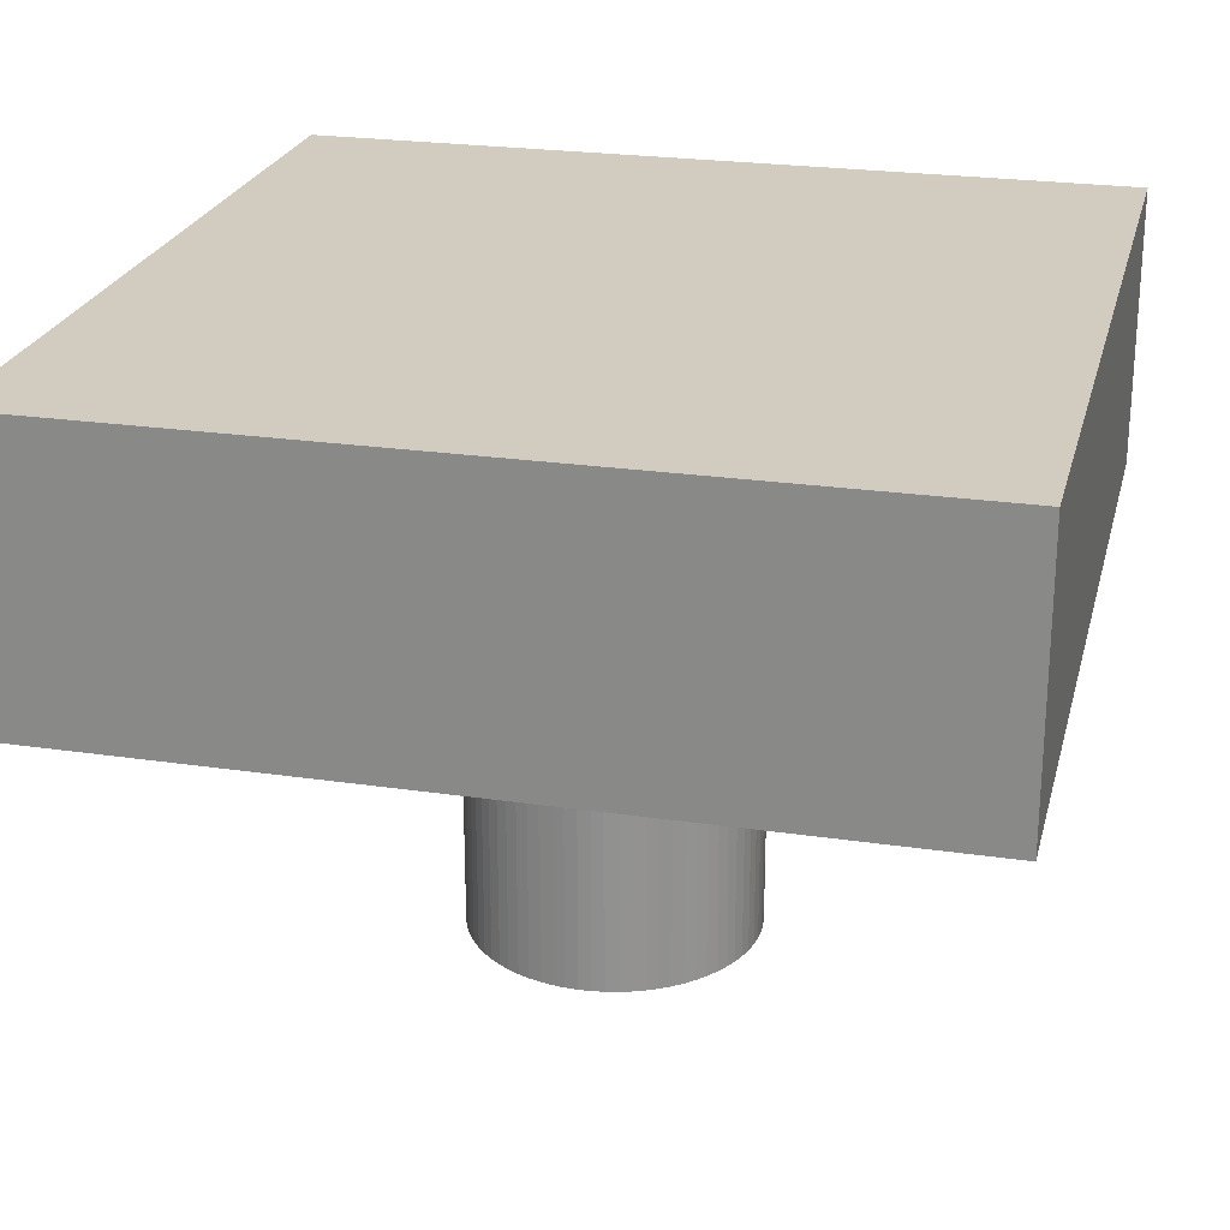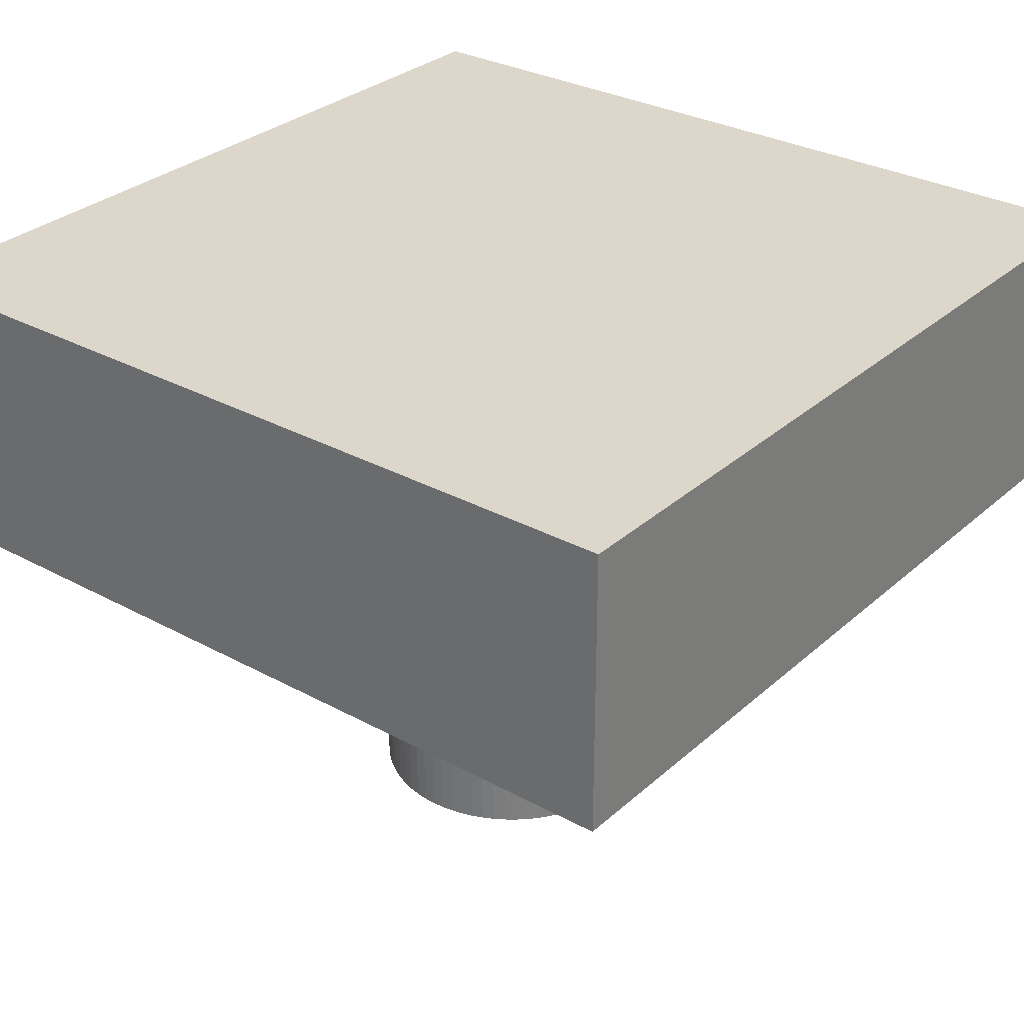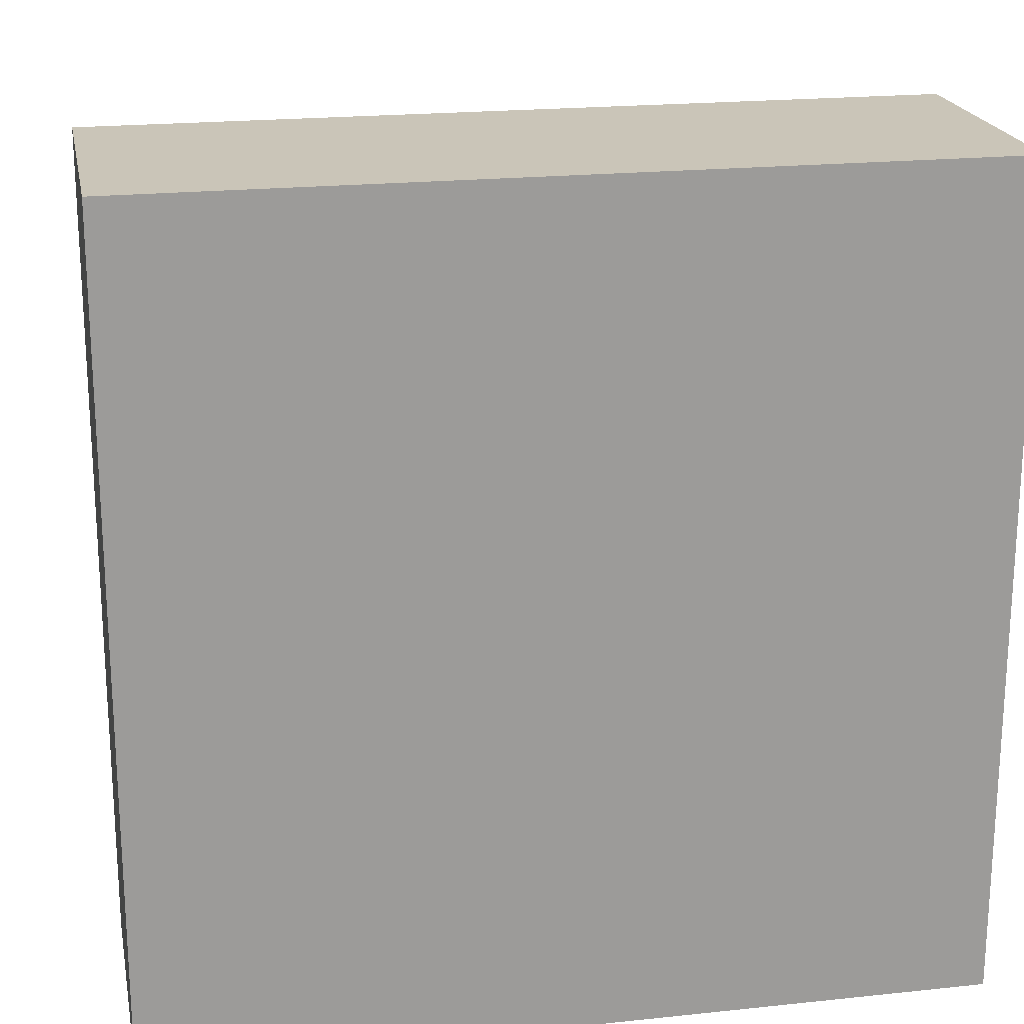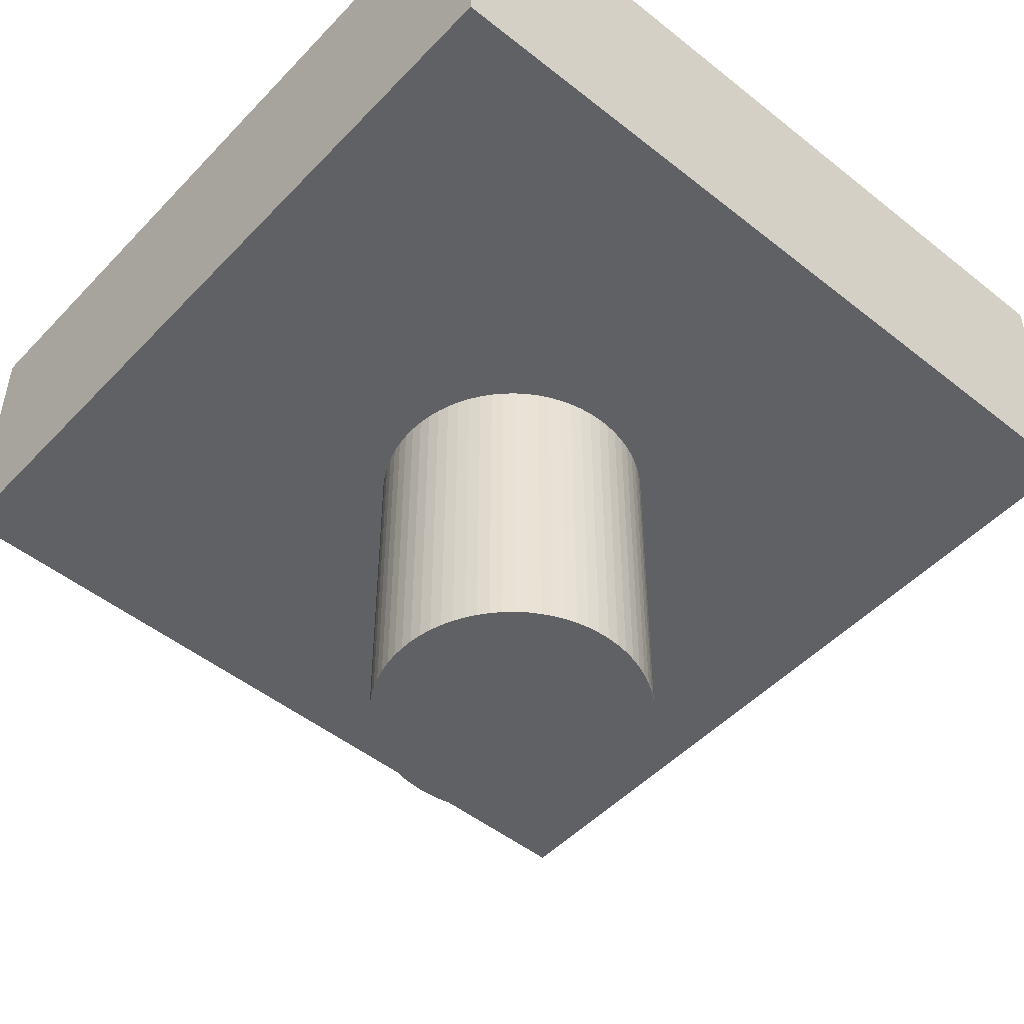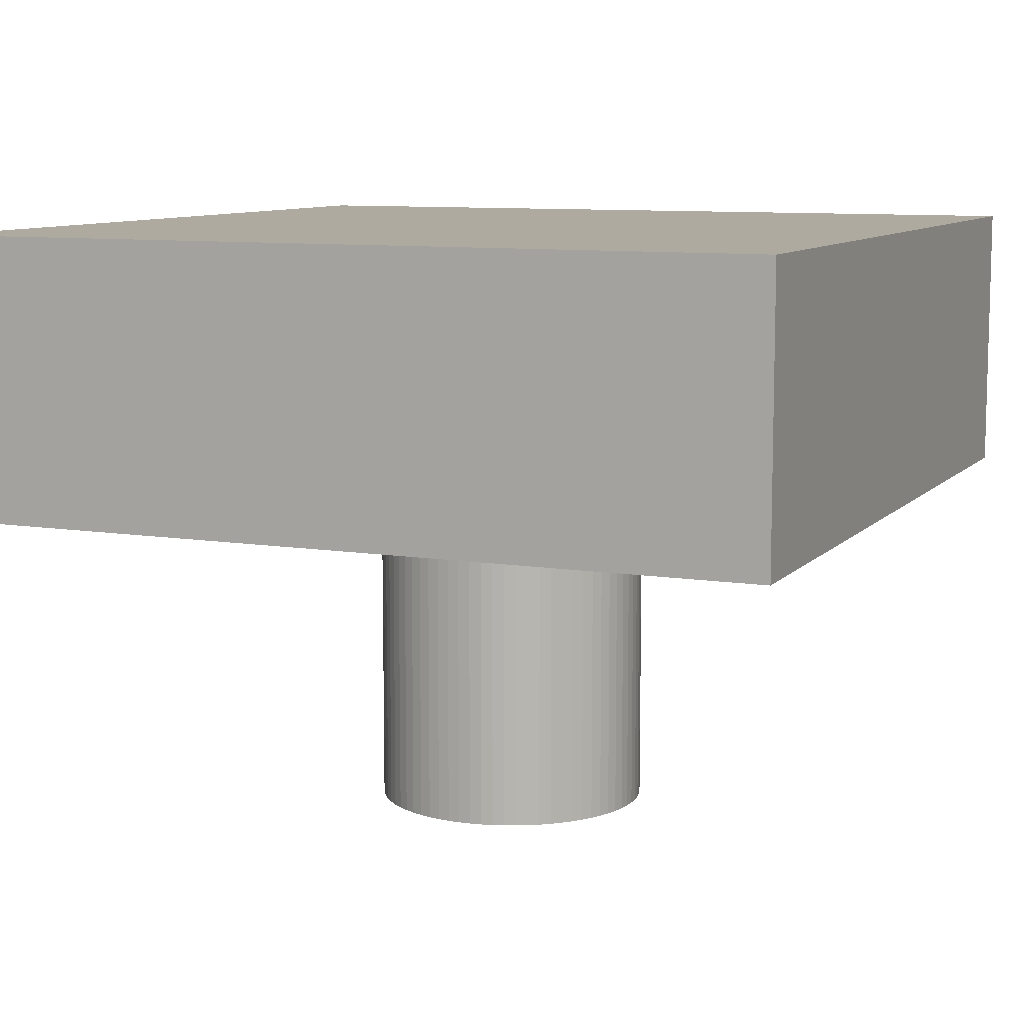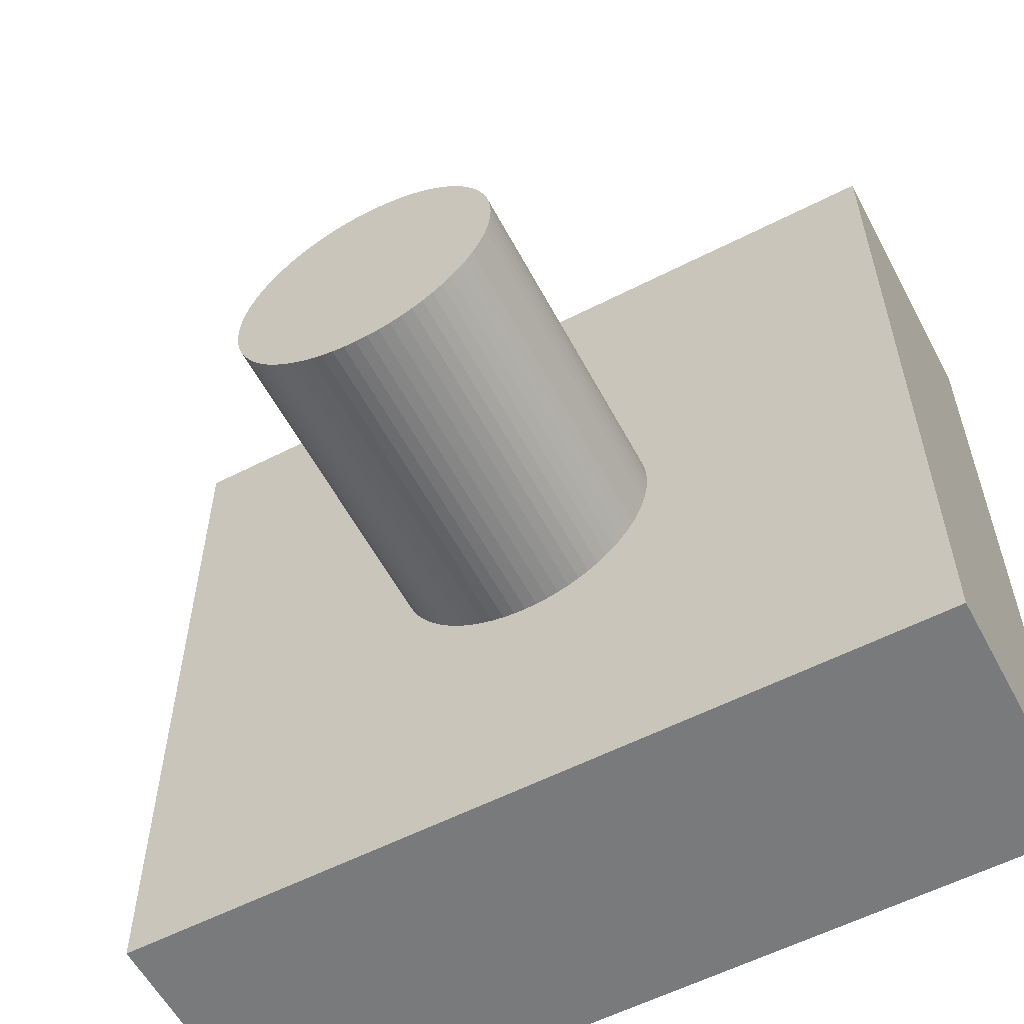
<metadata>
{"format":"obj","ext":"obj","renderer":"f3d","projection":"perspective","resolution":1024,"background":"white","views":[{"elev":24.0,"azim":103.7,"up":"+Y"},{"elev":30.5,"azim":128.3,"up":"+Y"},{"elev":20.5,"azim":169.1,"up":"+Z"},{"elev":-49.4,"azim":48.7,"up":"+Y"},{"elev":9.4,"azim":113.3,"up":"+Y"},{"elev":-58.0,"azim":27.9,"up":"+Z"}]}
</metadata>
<code>
o obj1
v -0.0008682 -0.022 -0.004924
v -0.0004358 -0.022 -0.004981
v 0 -0.022 0
v 0 -0.022 -0.005
v 0.0004358 -0.022 -0.004981
v -0.002113 -0.022 -0.004532
v -0.00171 -0.022 -0.004698
v -0.001294 -0.022 -0.00483
v -0.003214 -0.022 -0.00383
v -0.002868 -0.022 -0.004096
v -0.0025 -0.022 -0.00433
v -0.004096 -0.022 -0.002868
v -0.00383 -0.022 -0.003214
v -0.003536 -0.022 -0.003536
v -0.004698 -0.022 -0.00171
v -0.004532 -0.022 -0.002113
v -0.00433 -0.022 -0.0025
v -0.004981 -0.022 -0.0004358
v -0.004924 -0.022 -0.0008682
v -0.00483 -0.022 -0.001294
v -0.004924 -0.022 0.0008682
v -0.004981 -0.022 0.0004358
v -0.005 -0.022 -0
v -0.004532 -0.022 0.002113
v -0.004698 -0.022 0.00171
v -0.00483 -0.022 0.001294
v -0.00383 -0.022 0.003214
v -0.004096 -0.022 0.002868
v -0.00433 -0.022 0.0025
v -0.002868 -0.022 0.004096
v -0.003214 -0.022 0.00383
v -0.003536 -0.022 0.003536
v -0.00171 -0.022 0.004698
v -0.002113 -0.022 0.004532
v -0.0025 -0.022 0.00433
v -0.0004358 -0.022 0.004981
v -0.0008682 -0.022 0.004924
v -0.001294 -0.022 0.00483
v 0.0008682 -0.022 0.004924
v 0.0004358 -0.022 0.004981
v 0 -0.022 0.005
v 0.002113 -0.022 0.004532
v 0.00171 -0.022 0.004698
v 0.001294 -0.022 0.00483
v 0.003214 -0.022 0.00383
v 0.002868 -0.022 0.004096
v 0.0025 -0.022 0.00433
v 0.004096 -0.022 0.002868
v 0.00383 -0.022 0.003214
v 0.003536 -0.022 0.003536
v 0.004698 -0.022 0.00171
v 0.004532 -0.022 0.002113
v 0.00433 -0.022 0.0025
v 0.004981 -0.022 0.0004358
v 0.004924 -0.022 0.0008682
v 0.00483 -0.022 0.001294
v 0.004924 -0.022 -0.0008682
v 0.004981 -0.022 -0.0004358
v 0.005 -0.022 0
v 0.004532 -0.022 -0.002113
v 0.004698 -0.022 -0.00171
v 0.00483 -0.022 -0.001294
v 0.00383 -0.022 -0.003214
v 0.004096 -0.022 -0.002868
v 0.00433 -0.022 -0.0025
v 0.002868 -0.022 -0.004096
v 0.003214 -0.022 -0.00383
v 0.003536 -0.022 -0.003536
v 0.00171 -0.022 -0.004698
v 0.002113 -0.022 -0.004532
v 0.0025 -0.022 -0.00433
v 0.0008682 -0.022 -0.004924
v 0.001294 -0.022 -0.00483
v 0 -0.01 0.005
v 0.0004358 -0.01 0.004981
v 0.0008682 -0.01 0.004924
v 0.001294 -0.01 0.00483
v 0.00171 -0.01 0.004698
v 0.002113 -0.01 0.004532
v 0.0025 -0.01 0.00433
v 0.002868 -0.01 0.004096
v 0.003214 -0.01 0.00383
v 0.003536 -0.01 0.003536
v 0.00383 -0.01 0.003214
v 0.004096 -0.01 0.002868
v 0.00433 -0.01 0.0025
v 0.004532 -0.01 0.002113
v 0.004698 -0.01 0.00171
v 0.00483 -0.01 0.001294
v 0.004924 -0.01 0.0008682
v 0.004981 -0.01 0.0004358
v 0.005 -0.01 0
v 0.004981 -0.01 -0.0004358
v 0.004924 -0.01 -0.0008682
v 0.00483 -0.01 -0.001294
v 0.004698 -0.01 -0.00171
v 0.004532 -0.01 -0.002113
v 0.00433 -0.01 -0.0025
v 0.004096 -0.01 -0.002868
v 0.00383 -0.01 -0.003214
v 0.003536 -0.01 -0.003536
v 0.003214 -0.01 -0.00383
v 0.002868 -0.01 -0.004096
v 0.0025 -0.01 -0.00433
v 0.002113 -0.01 -0.004532
v 0.00171 -0.01 -0.004698
v 0.001294 -0.01 -0.00483
v 0.0008682 -0.01 -0.004924
v 0.0004358 -0.01 -0.004981
v 0 -0.01 -0.005
v -0.0004358 -0.01 -0.004981
v -0.0008682 -0.01 -0.004924
v -0.001294 -0.01 -0.00483
v -0.00171 -0.01 -0.004698
v -0.002113 -0.01 -0.004532
v -0.0025 -0.01 -0.00433
v -0.002868 -0.01 -0.004096
v -0.003214 -0.01 -0.00383
v -0.003536 -0.01 -0.003536
v -0.00383 -0.01 -0.003214
v -0.004096 -0.01 -0.002868
v -0.00433 -0.01 -0.0025
v -0.004532 -0.01 -0.002113
v -0.004698 -0.01 -0.00171
v -0.00483 -0.01 -0.001294
v -0.004924 -0.01 -0.0008682
v -0.004981 -0.01 -0.0004358
v -0.005 -0.01 -0
v -0.004981 -0.01 0.0004358
v -0.004924 -0.01 0.0008682
v -0.00483 -0.01 0.001294
v -0.004698 -0.01 0.00171
v -0.004532 -0.01 0.002113
v -0.00433 -0.01 0.0025
v -0.004096 -0.01 0.002868
v -0.00383 -0.01 0.003214
v -0.003536 -0.01 0.003536
v -0.003214 -0.01 0.00383
v -0.002868 -0.01 0.004096
v -0.0025 -0.01 0.00433
v -0.002113 -0.01 0.004532
v -0.00171 -0.01 0.004698
v -0.001294 -0.01 0.00483
v -0.0008682 -0.01 0.004924
v -0.0004358 -0.01 0.004981
v -0.015 -0.01 0.015
v 0.015 -0.01 0.015
v -0.015 0 0.015
v 0.015 0 0.015
v 0.015 -0.01 -0.015
v 0.015 0 -0.015
v -0.015 -0.01 -0.015
v -0.015 0 -0.015
f 1 2 3
f 2 4 3
f 3 4 5
f 6 7 3
f 7 8 3
f 3 8 1
f 9 10 3
f 10 11 3
f 3 11 6
f 12 13 3
f 13 14 3
f 3 14 9
f 15 16 3
f 16 17 3
f 3 17 12
f 18 19 3
f 19 20 3
f 3 20 15
f 21 22 3
f 22 23 3
f 3 23 18
f 24 25 3
f 25 26 3
f 3 26 21
f 27 28 3
f 28 29 3
f 3 29 24
f 30 31 3
f 31 32 3
f 3 32 27
f 33 34 3
f 34 35 3
f 3 35 30
f 36 37 3
f 37 38 3
f 3 38 33
f 39 40 3
f 40 41 3
f 3 41 36
f 42 43 3
f 43 44 3
f 3 44 39
f 45 46 3
f 46 47 3
f 3 47 42
f 48 49 3
f 49 50 3
f 3 50 45
f 51 52 3
f 52 53 3
f 3 53 48
f 54 55 3
f 55 56 3
f 3 56 51
f 57 58 3
f 58 59 3
f 3 59 54
f 60 61 3
f 61 62 3
f 3 62 57
f 63 64 3
f 64 65 3
f 3 65 60
f 66 67 3
f 67 68 3
f 3 68 63
f 69 70 3
f 70 71 3
f 3 71 66
f 5 72 3
f 72 73 3
f 3 73 69
f 74 40 75
f 40 39 75
f 75 39 76
f 39 44 76
f 76 44 77
f 44 43 77
f 77 43 78
f 43 42 78
f 78 42 79
f 42 47 79
f 79 47 80
f 47 46 80
f 80 46 81
f 46 45 81
f 81 45 82
f 45 50 82
f 82 50 83
f 50 49 83
f 83 49 84
f 49 48 84
f 84 48 85
f 48 53 85
f 85 53 86
f 53 52 86
f 86 52 87
f 52 51 87
f 87 51 88
f 51 56 88
f 88 56 89
f 56 55 89
f 89 55 90
f 55 54 90
f 90 54 91
f 54 59 91
f 91 59 92
f 59 58 92
f 92 58 93
f 58 57 93
f 93 57 94
f 57 62 94
f 94 62 95
f 62 61 95
f 95 61 96
f 61 60 96
f 96 60 97
f 60 65 97
f 97 65 98
f 65 64 98
f 98 64 99
f 64 63 99
f 99 63 100
f 63 68 100
f 100 68 101
f 68 67 101
f 101 67 102
f 67 66 102
f 102 66 103
f 66 71 103
f 103 71 104
f 71 70 104
f 104 70 105
f 70 69 105
f 105 69 106
f 69 73 106
f 106 73 107
f 73 72 107
f 107 72 108
f 72 5 108
f 108 5 109
f 5 4 109
f 109 4 110
f 4 2 110
f 110 2 111
f 2 1 111
f 111 1 112
f 1 8 112
f 112 8 113
f 8 7 113
f 113 7 114
f 7 6 114
f 114 6 115
f 6 11 115
f 115 11 116
f 11 10 116
f 116 10 117
f 10 9 117
f 117 9 118
f 9 14 118
f 118 14 119
f 14 13 119
f 119 13 120
f 13 12 120
f 120 12 121
f 12 17 121
f 121 17 122
f 17 16 122
f 122 16 123
f 16 15 123
f 123 15 124
f 15 20 124
f 124 20 125
f 20 19 125
f 125 19 126
f 19 18 126
f 126 18 127
f 18 23 127
f 127 23 128
f 23 22 128
f 128 22 129
f 22 21 129
f 129 21 130
f 21 26 130
f 130 26 131
f 26 25 131
f 131 25 132
f 25 24 132
f 132 24 133
f 24 29 133
f 133 29 134
f 29 28 134
f 134 28 135
f 28 27 135
f 135 27 136
f 27 32 136
f 136 32 137
f 32 31 137
f 137 31 138
f 31 30 138
f 138 30 139
f 30 35 139
f 139 35 140
f 35 34 140
f 140 34 141
f 34 33 141
f 141 33 142
f 33 38 142
f 142 38 143
f 38 37 143
f 143 37 144
f 37 36 144
f 144 36 145
f 36 41 145
f 145 41 74
f 41 40 74
f 146 147 148
f 147 149 148
f 147 150 149
f 150 151 149
f 152 146 153
f 146 148 153
f 150 152 151
f 152 153 151
f 117 118 152
f 118 119 152
f 152 119 120
f 111 112 152
f 112 113 152
f 152 113 114
f 107 108 150
f 108 109 150
f 150 109 152
f 109 110 152
f 152 110 111
f 114 115 152
f 115 116 152
f 152 116 117
f 76 77 147
f 89 90 147
f 120 121 152
f 121 122 152
f 152 122 123
f 123 124 152
f 124 125 152
f 152 125 126
f 136 137 146
f 137 138 146
f 150 94 95
f 98 99 150
f 99 100 150
f 150 100 101
f 144 145 146
f 145 74 146
f 146 74 147
f 74 75 147
f 147 75 76
f 95 96 150
f 96 97 150
f 150 97 98
f 101 102 150
f 102 103 150
f 150 103 104
f 77 78 147
f 78 79 147
f 147 79 80
f 90 91 147
f 91 92 147
f 147 92 150
f 92 93 150
f 150 93 94
f 104 105 150
f 105 106 150
f 150 106 107
f 126 127 152
f 127 128 152
f 152 128 146
f 128 129 146
f 146 129 130
f 130 131 146
f 131 132 146
f 146 132 133
f 138 139 146
f 139 140 146
f 146 140 141
f 80 81 147
f 81 82 147
f 147 82 83
f 133 134 146
f 134 135 146
f 146 135 136
f 141 142 146
f 142 143 146
f 146 143 144
f 83 84 147
f 84 85 147
f 147 85 86
f 86 87 147
f 87 88 147
f 147 88 89
f 153 148 151
f 148 149 151

</code>
